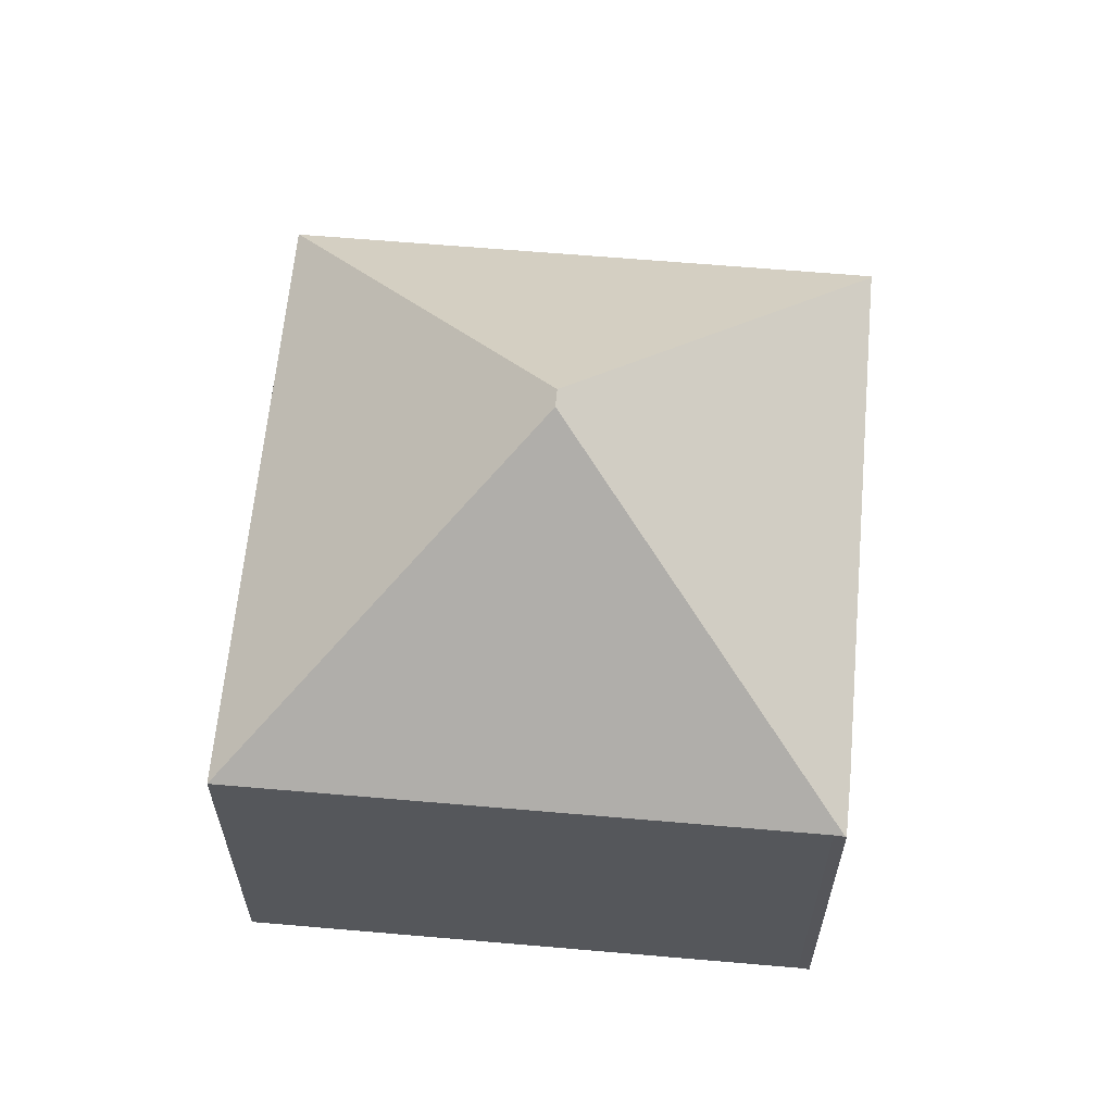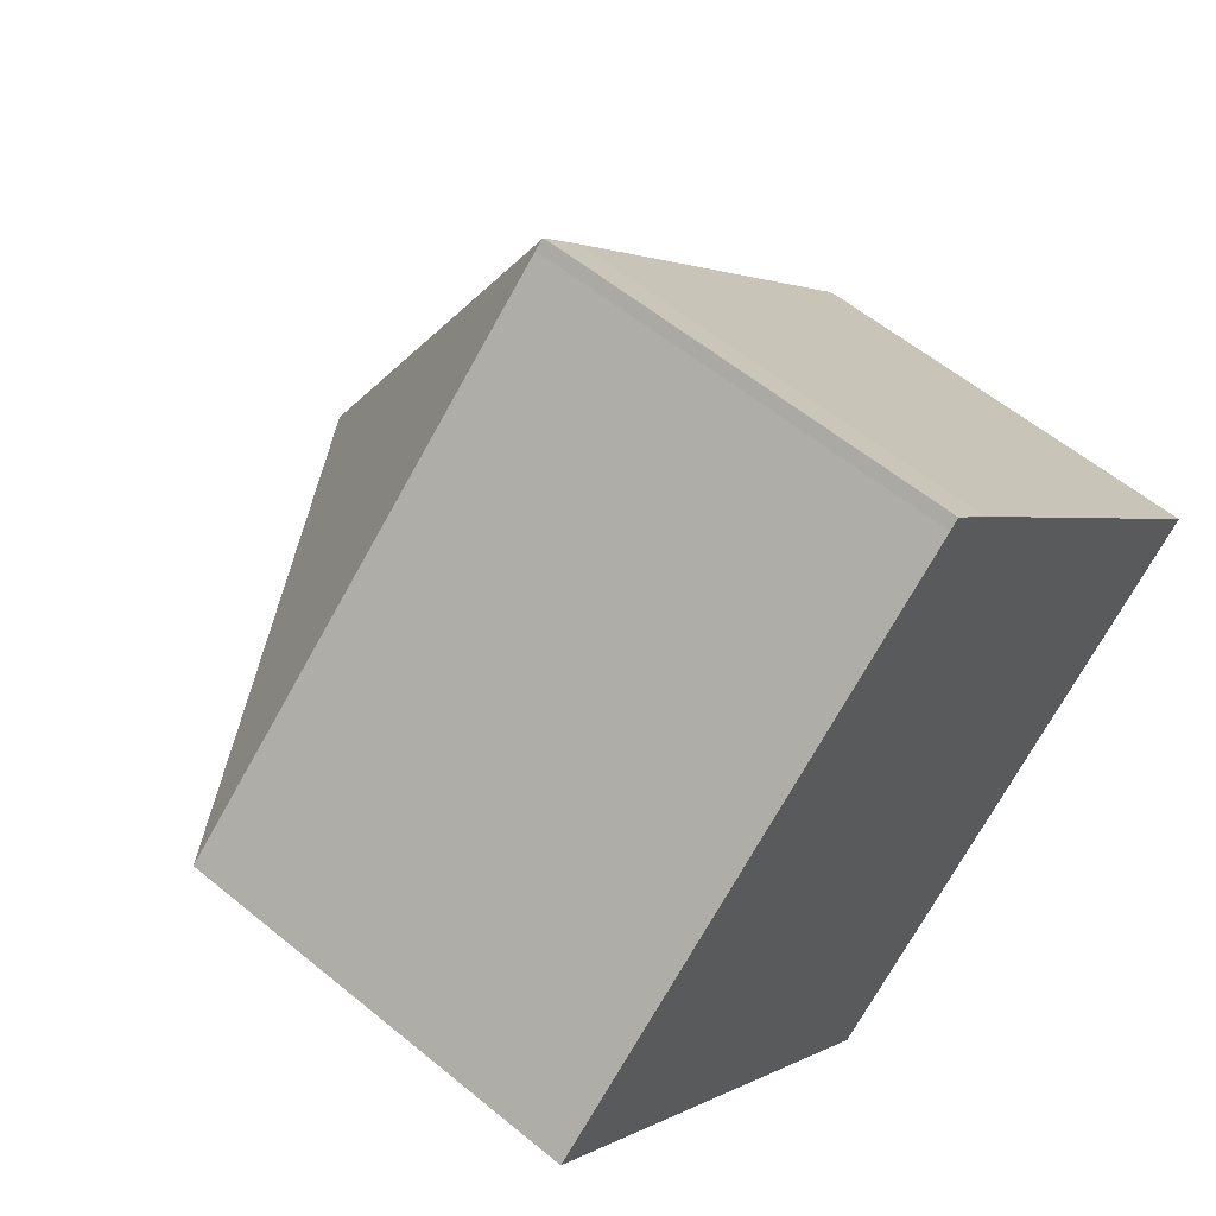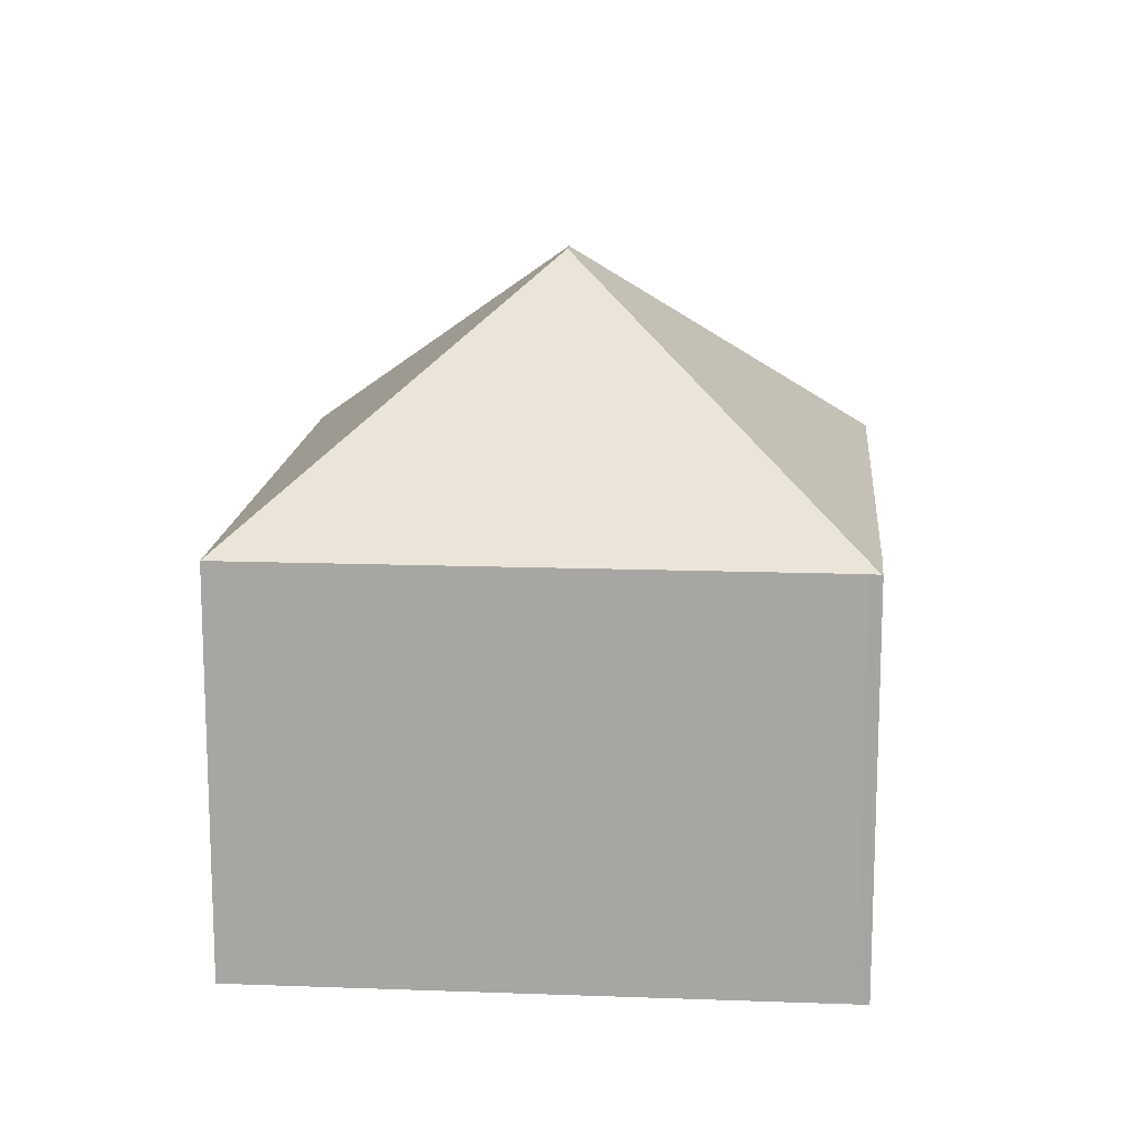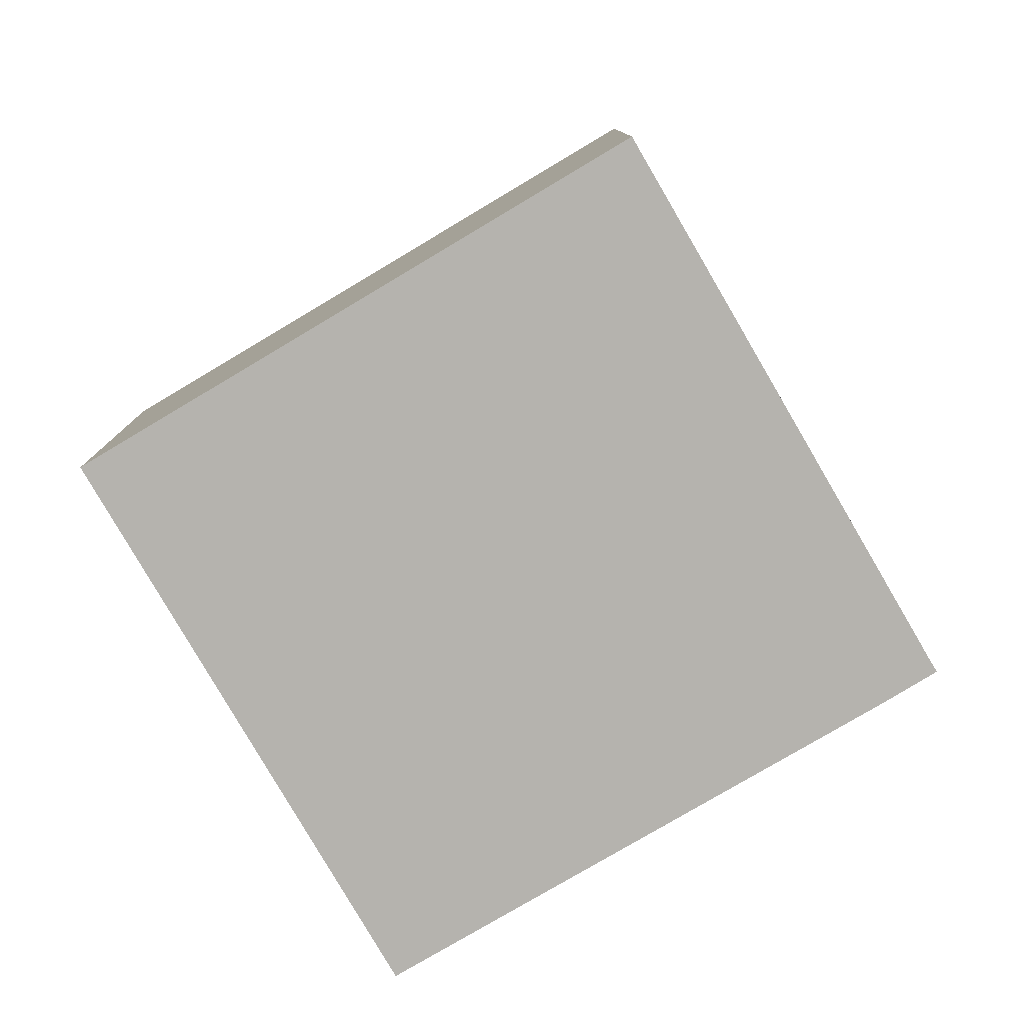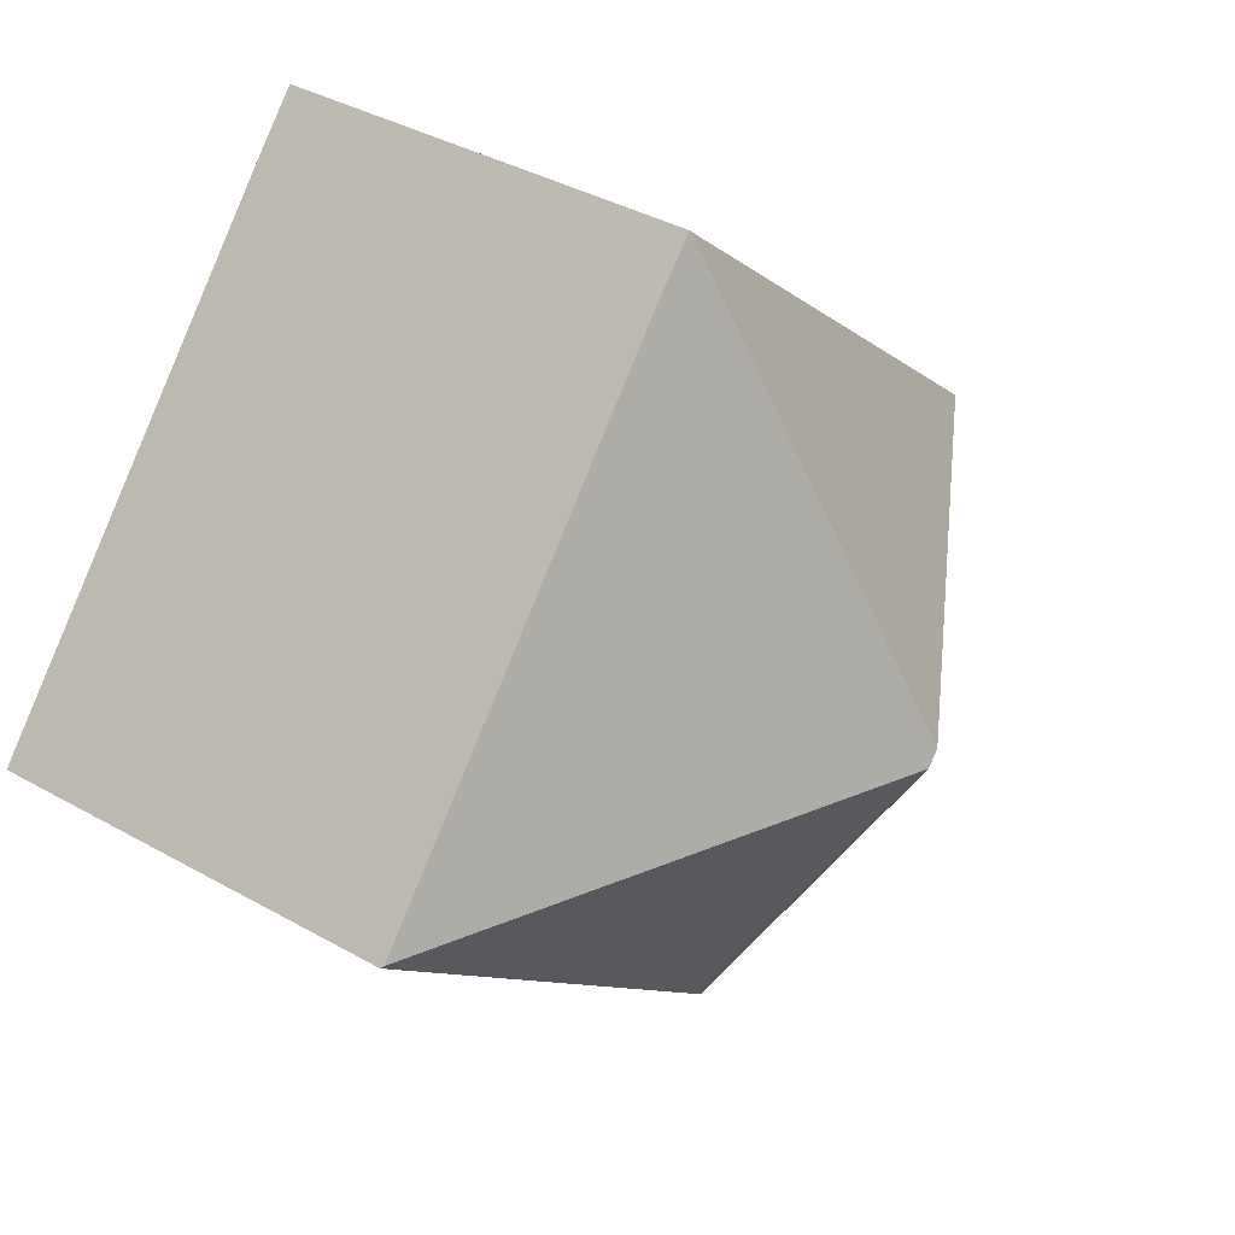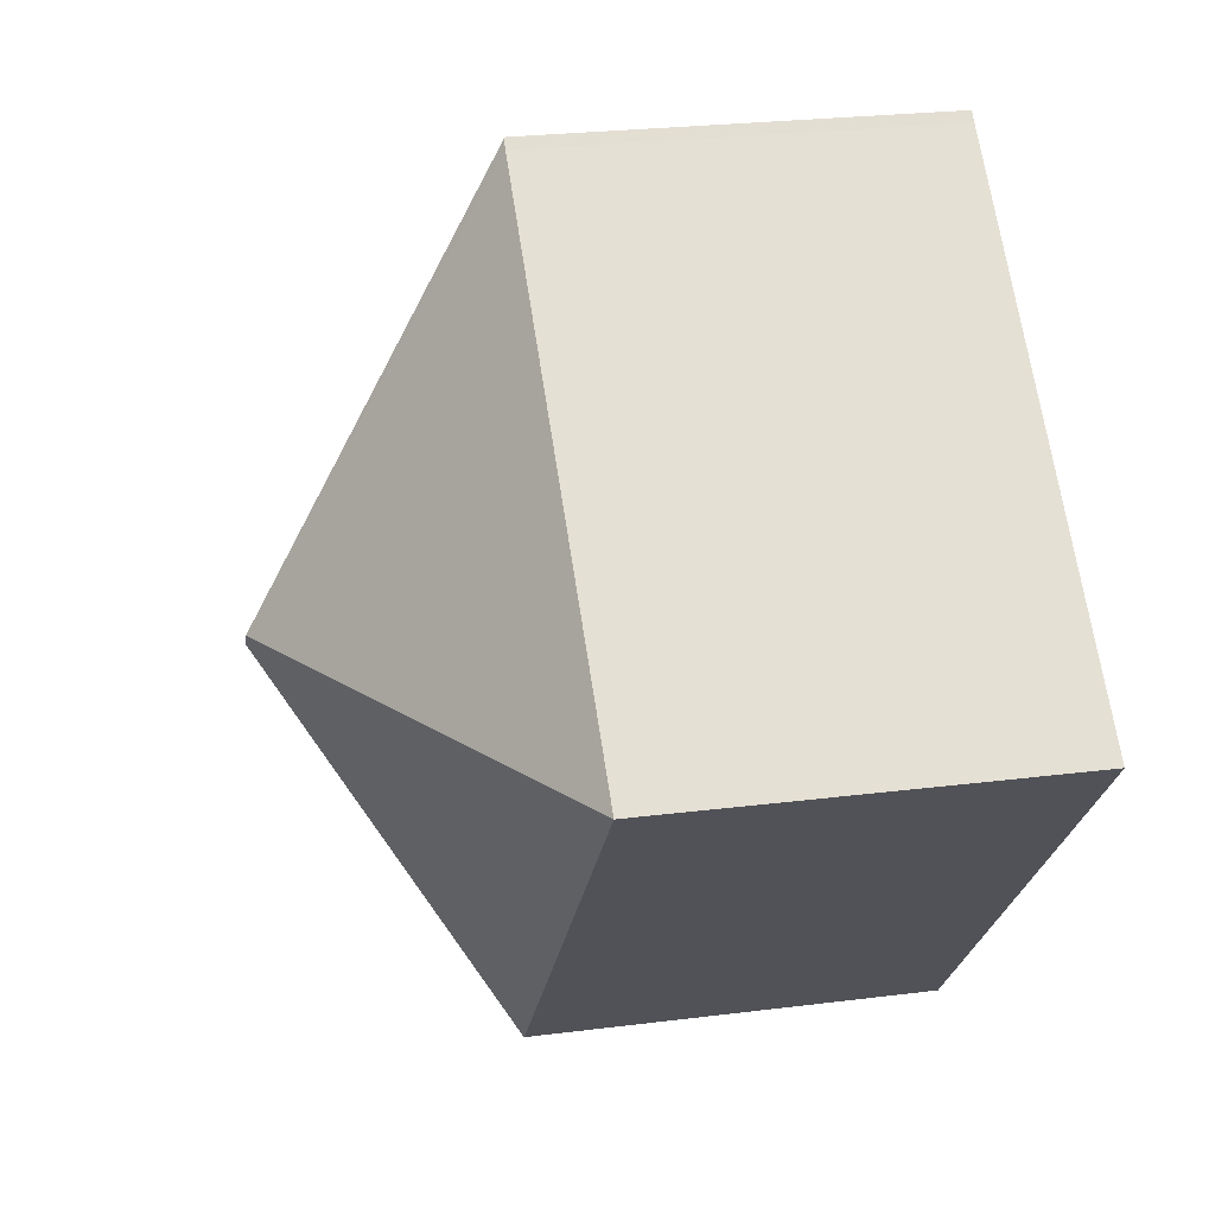
<metadata>
{"format":"obj","ext":"obj","renderer":"f3d","projection":"perspective","resolution":1024,"background":"white","views":[{"elev":63.5,"azim":-36.4,"up":"+Y"},{"elev":57.6,"azim":-49.4,"up":"+Z"},{"elev":15.1,"azim":-36.9,"up":"+Y"},{"elev":-79.9,"azim":-101.1,"up":"+Y"},{"elev":38.1,"azim":125.7,"up":"+Z"},{"elev":25.2,"azim":-101.6,"up":"+Z"}]}
</metadata>
<code>
v  8.663 7.083 6.197
v  7.91 7.11 6.986
v  7.926 7.093 7.001
v  7.478 11.28 -0.435
v  15.12 7.137 -1.107
v  7.693 11.28 -0.674
v  7.772 7.116 6.855
v  0 7.11 4.354e-16
v  7.262 7.123 -8.073
v  15.16 7.094 -1.147
v  7.25 7.11 -8.084
v  7.926 -4.287e-16 7.001
v  8.663 -3.795e-16 6.197
v  15.12 6.778e-17 -1.107
v  15.16 7.023e-17 -1.147
v  7.262 4.943e-16 -8.073
v  7.25 4.95e-16 -8.084
v  0 0 0
v  7.772 -4.197e-16 6.855
v  7.91 -4.278e-16 6.986
g defaultobject
f 1 2 3
f 2 1 4
f 4 1 5
f 4 5 6
f 4 7 2
f 7 4 8
f 9 5 10
f 5 9 6
f 8 9 11
f 9 8 6
f 6 8 4
f 12 1 3
f 1 12 13
f 13 5 1
f 5 13 14
f 5 14 10
f 10 14 15
f 10 16 9
f 16 10 15
f 16 11 9
f 11 16 17
f 17 8 11
f 8 17 18
f 8 19 7
f 19 8 18
f 19 2 7
f 2 19 3
f 3 19 12
f 12 19 20
f 14 16 15
f 16 14 13
f 12 19 13
f 19 12 20
f 16 18 17
f 18 16 13
f 18 13 19

</code>
